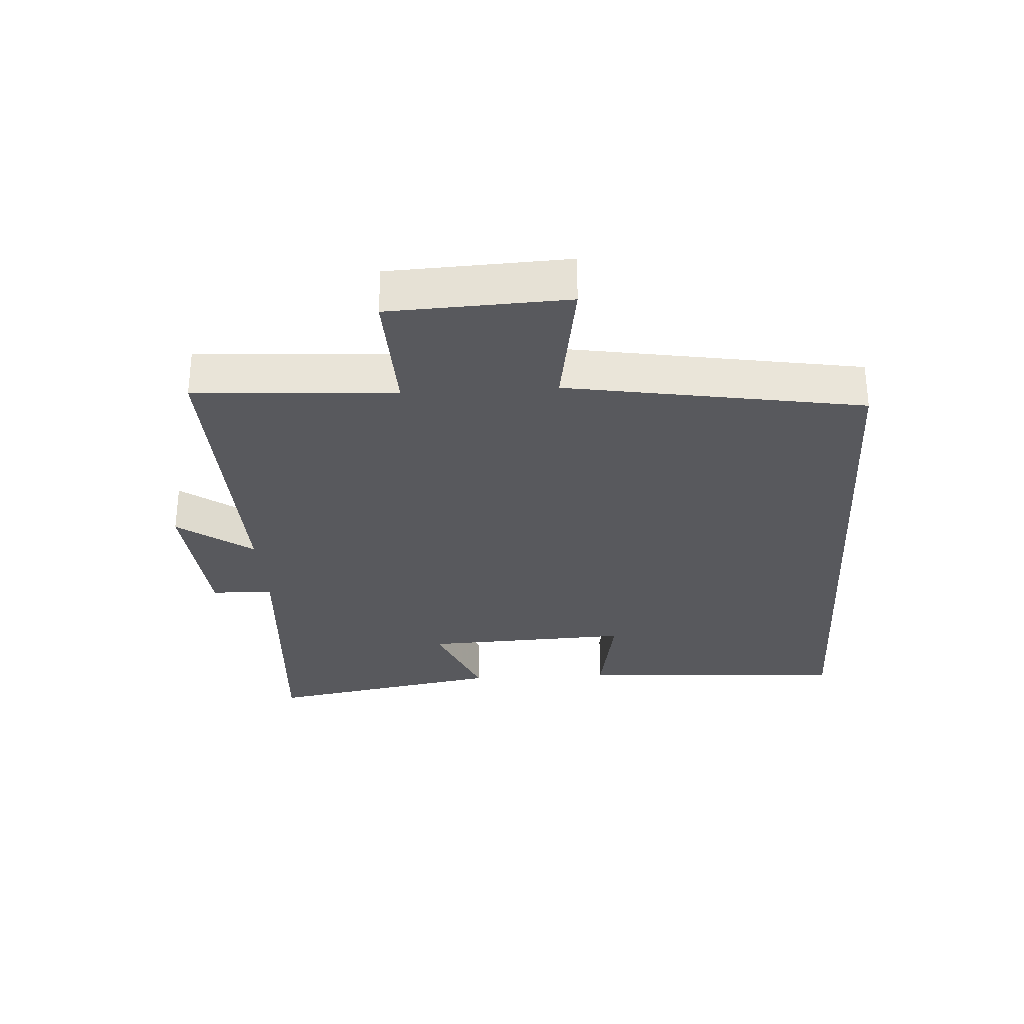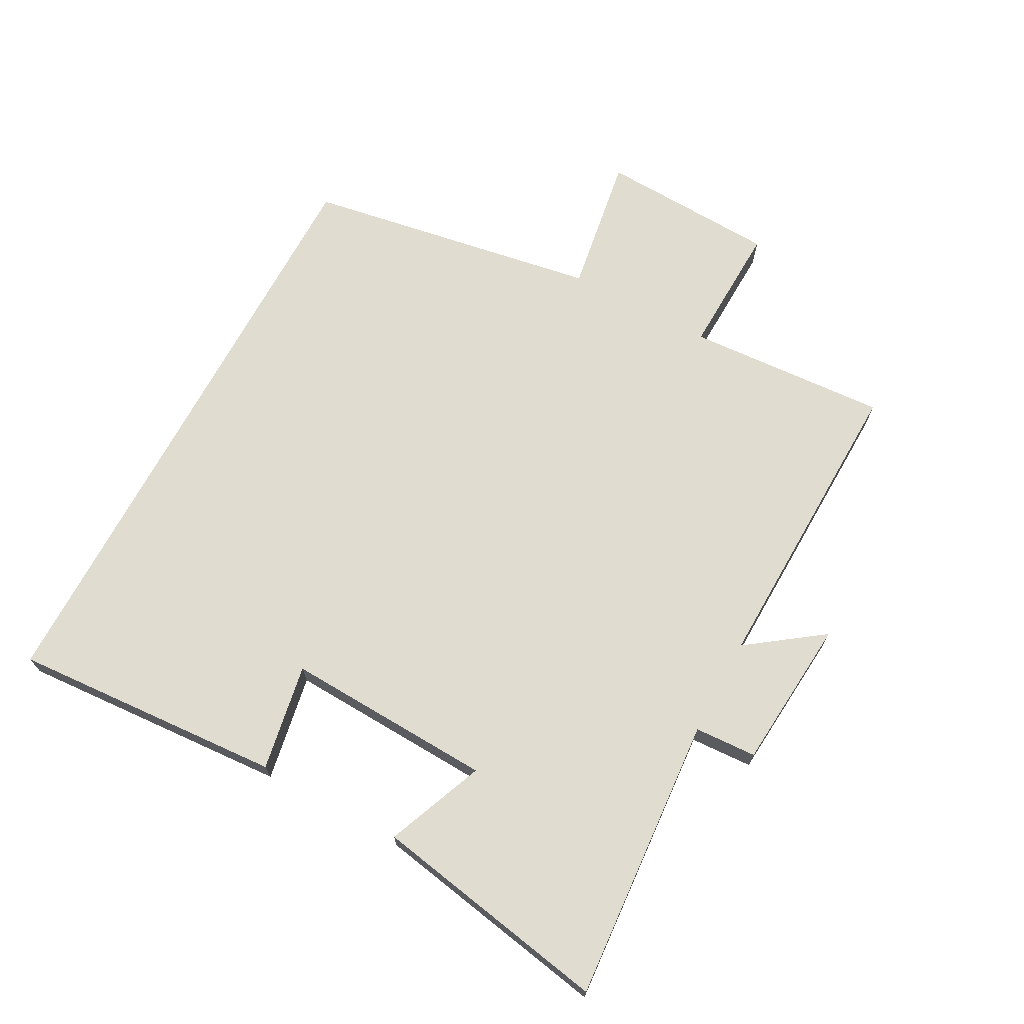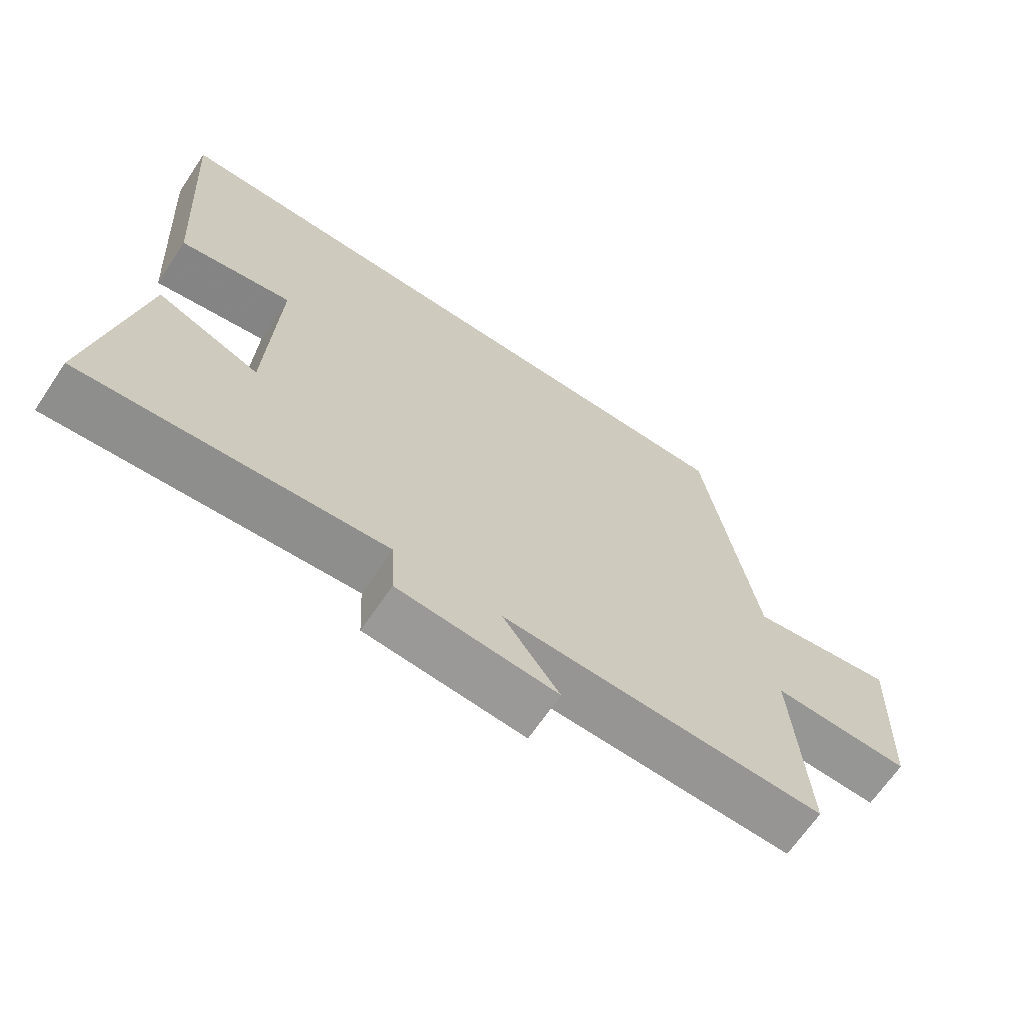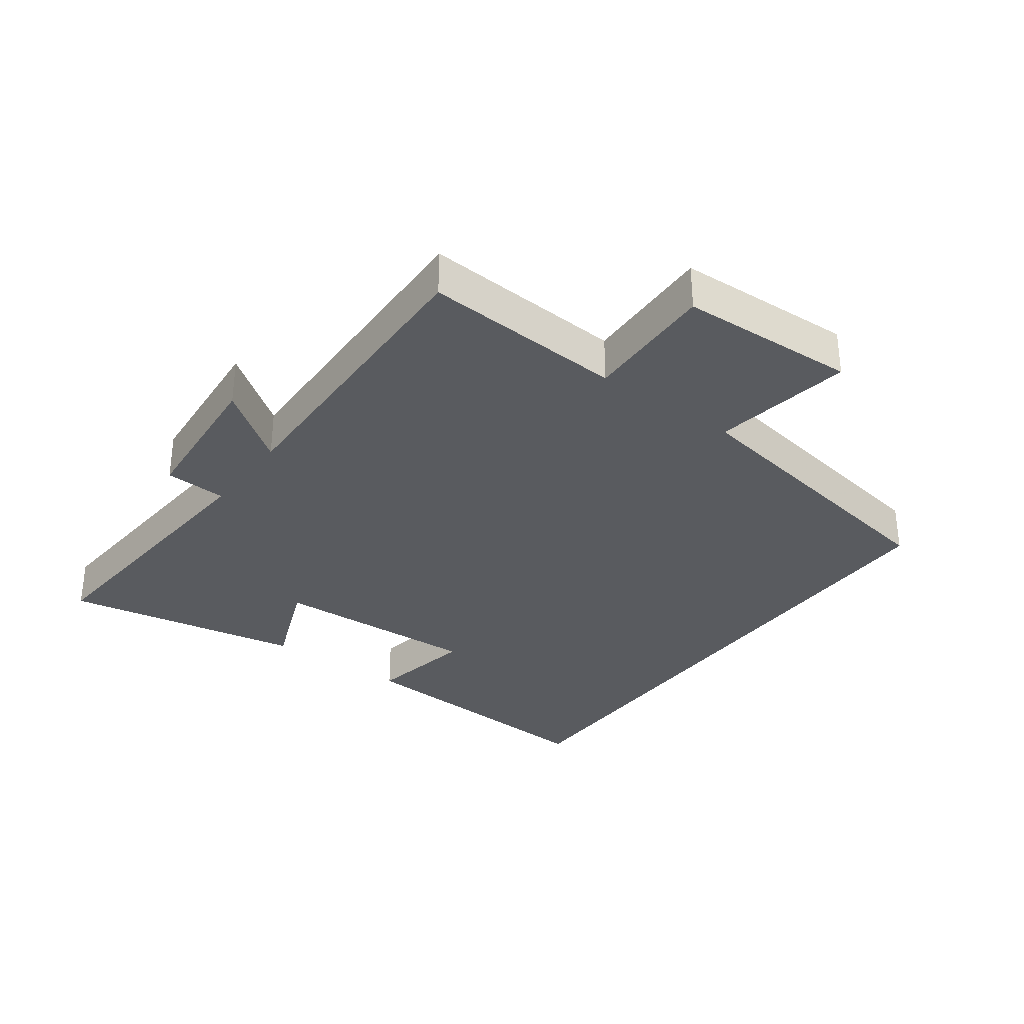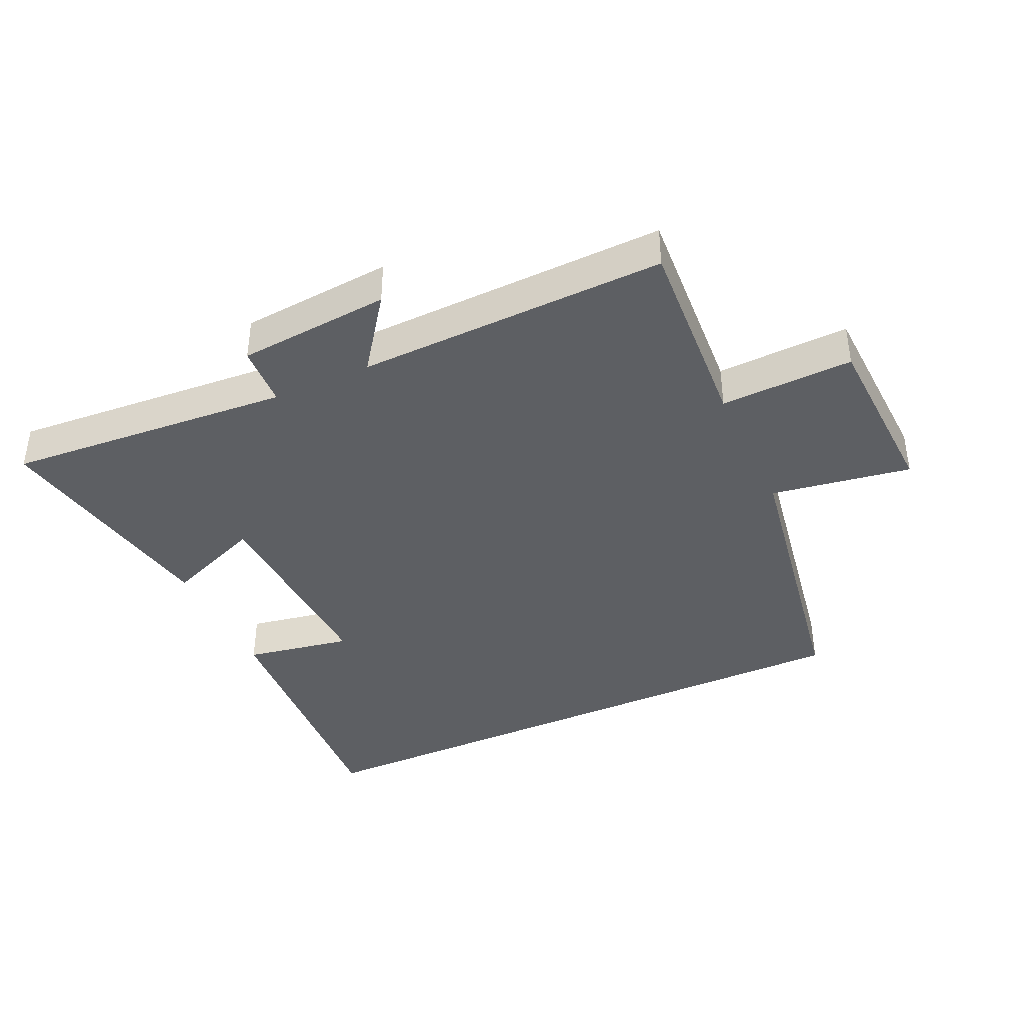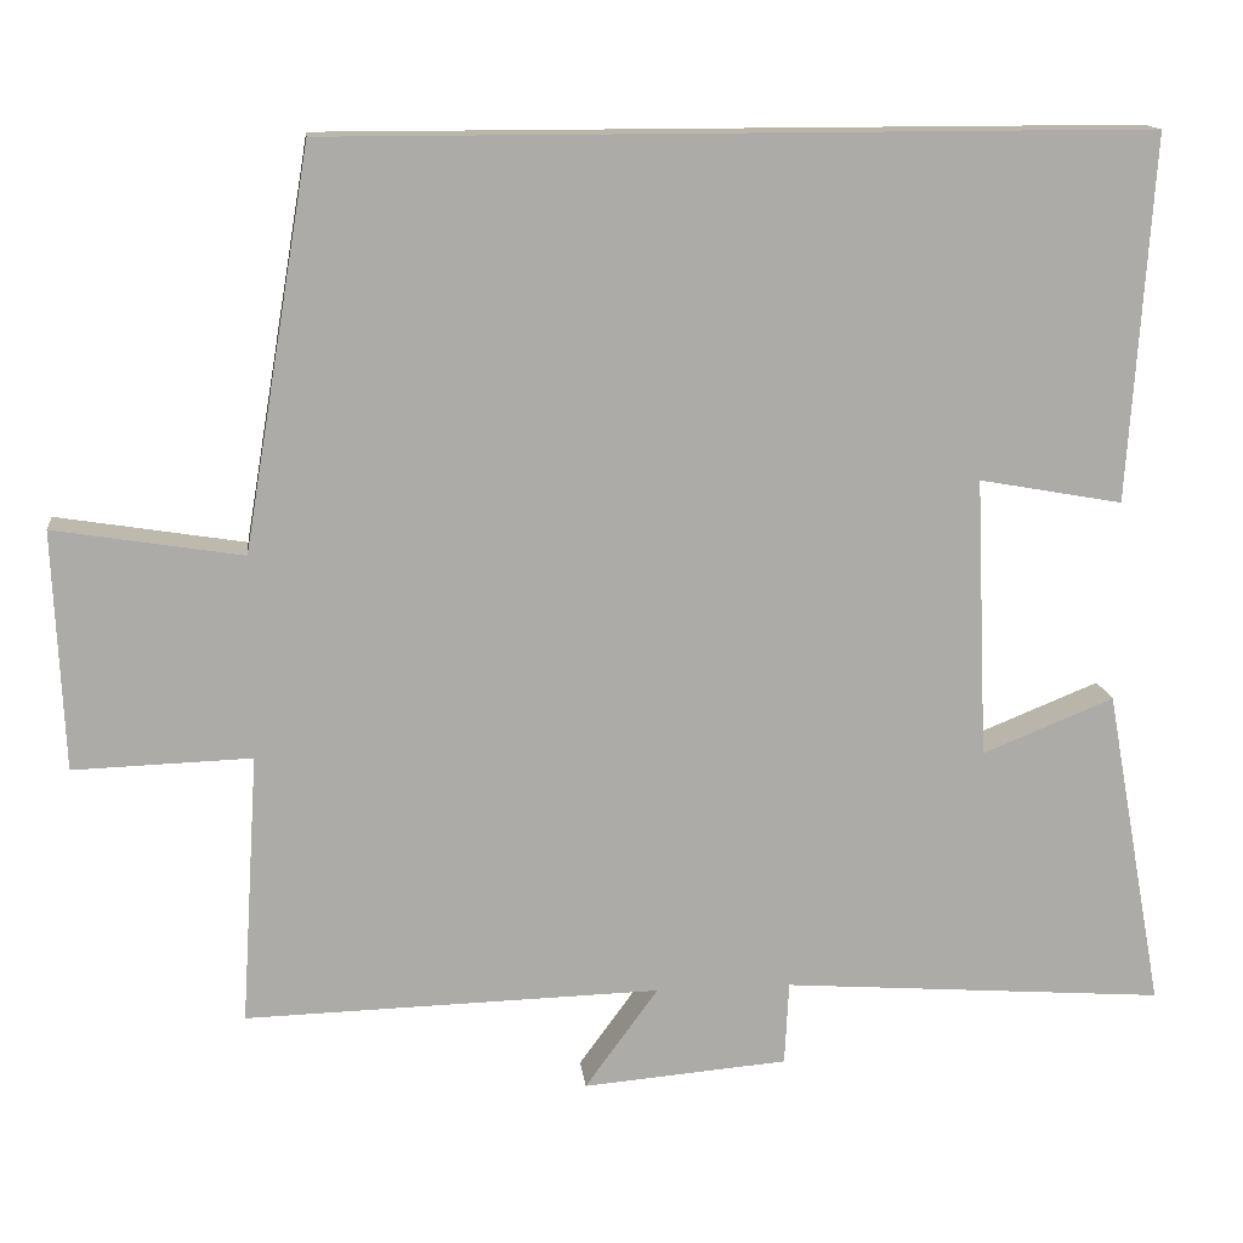
<metadata>
{"format":"obj","ext":"obj","renderer":"f3d","projection":"perspective","resolution":1024,"background":"white","views":[{"elev":-29.9,"azim":-86.4,"up":"+Y"},{"elev":69.7,"azim":118.3,"up":"+Y"},{"elev":-66.9,"azim":146.0,"up":"+Z"},{"elev":-32.5,"azim":-126.3,"up":"+Y"},{"elev":-39.8,"azim":-155.3,"up":"+Y"},{"elev":14.1,"azim":-6.5,"up":"+Z"}]}
</metadata>
<code>
v 0.528 0.07 0.5
v 0.5 0.07 0.075
v 0.333 0.07 0.105
v 0.347 0.07 -0.221
v 0.5 0.07 -0.159
v 0.568 0.07 -0.533
v 0.121 0.07 -0.5
v 0.116 0.07 -0.597
v -0.122 0.07 -0.617
v -0.037 0.07 -0.5
v -0.52 0.07 -0.513
v -0.5 0.07 -0.198
v -0.707 0.07 -0.205
v -0.719 0.07 0.073
v -0.5 0.07 0.038
v -0.422 0.07 0.5
v 0.528 0 0.5
v 0.5 0 0.075
v 0.333 0 0.105
v 0.347 0 -0.221
v 0.5 0 -0.159
v 0.568 0 -0.533
v 0.121 0 -0.5
v 0.116 0 -0.597
v -0.122 0 -0.617
v -0.037 0 -0.5
v -0.52 0 -0.513
v -0.5 0 -0.198
v -0.707 0 -0.205
v -0.719 0 0.073
v -0.5 0 0.038
v -0.422 0 0.5
f 15 16 1
f 12 13 14 15
f 12 15 1
f 10 11 12 1
f 7 8 9 10
f 4 5 6 7
f 3 4 7 10
f 1 2 3
f 1 3 10
f 17 32 31
f 31 30 29 28
f 17 31 28
f 17 28 27 26
f 26 25 24 23
f 23 22 21 20
f 26 23 20 19
f 19 18 17
f 26 19 17
f 1 17 18 2
f 2 18 19 3
f 3 19 20 4
f 4 20 21 5
f 5 21 22 6
f 6 22 23 7
f 7 23 24 8
f 8 24 25 9
f 9 25 26 10
f 10 26 27 11
f 11 27 28 12
f 12 28 29 13
f 13 29 30 14
f 14 30 31 15
f 15 31 32 16
f 16 32 17 1

</code>
